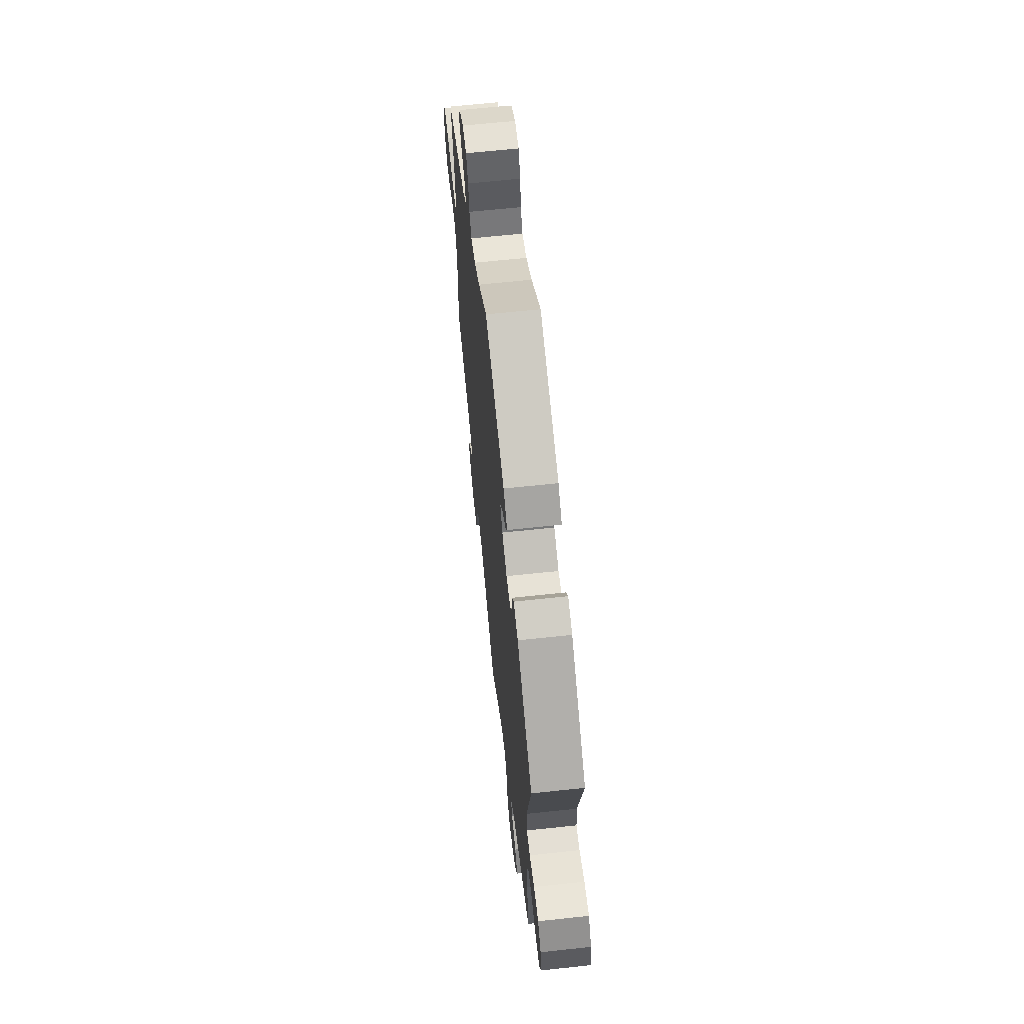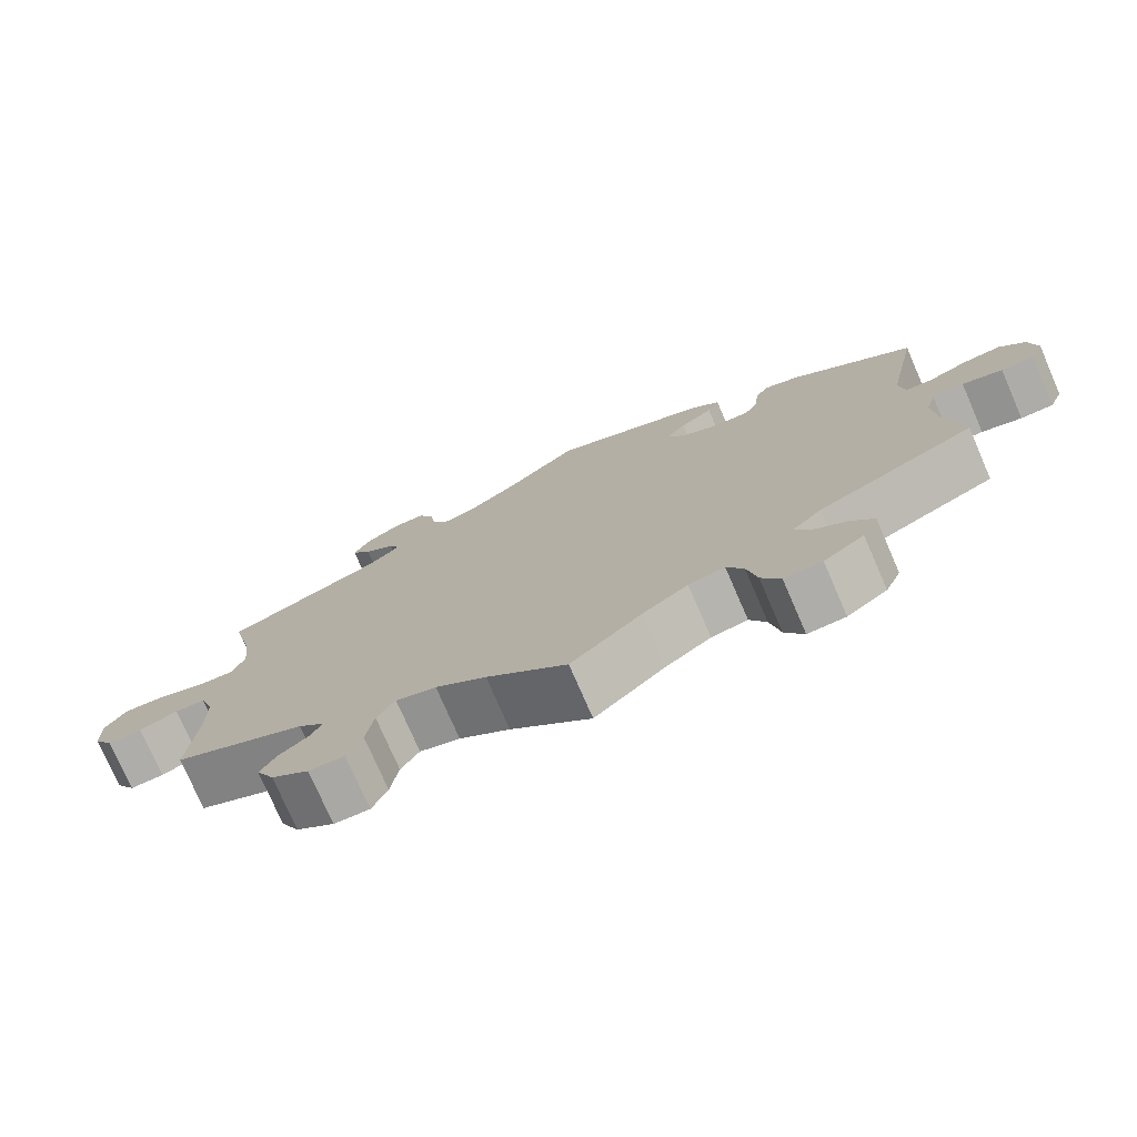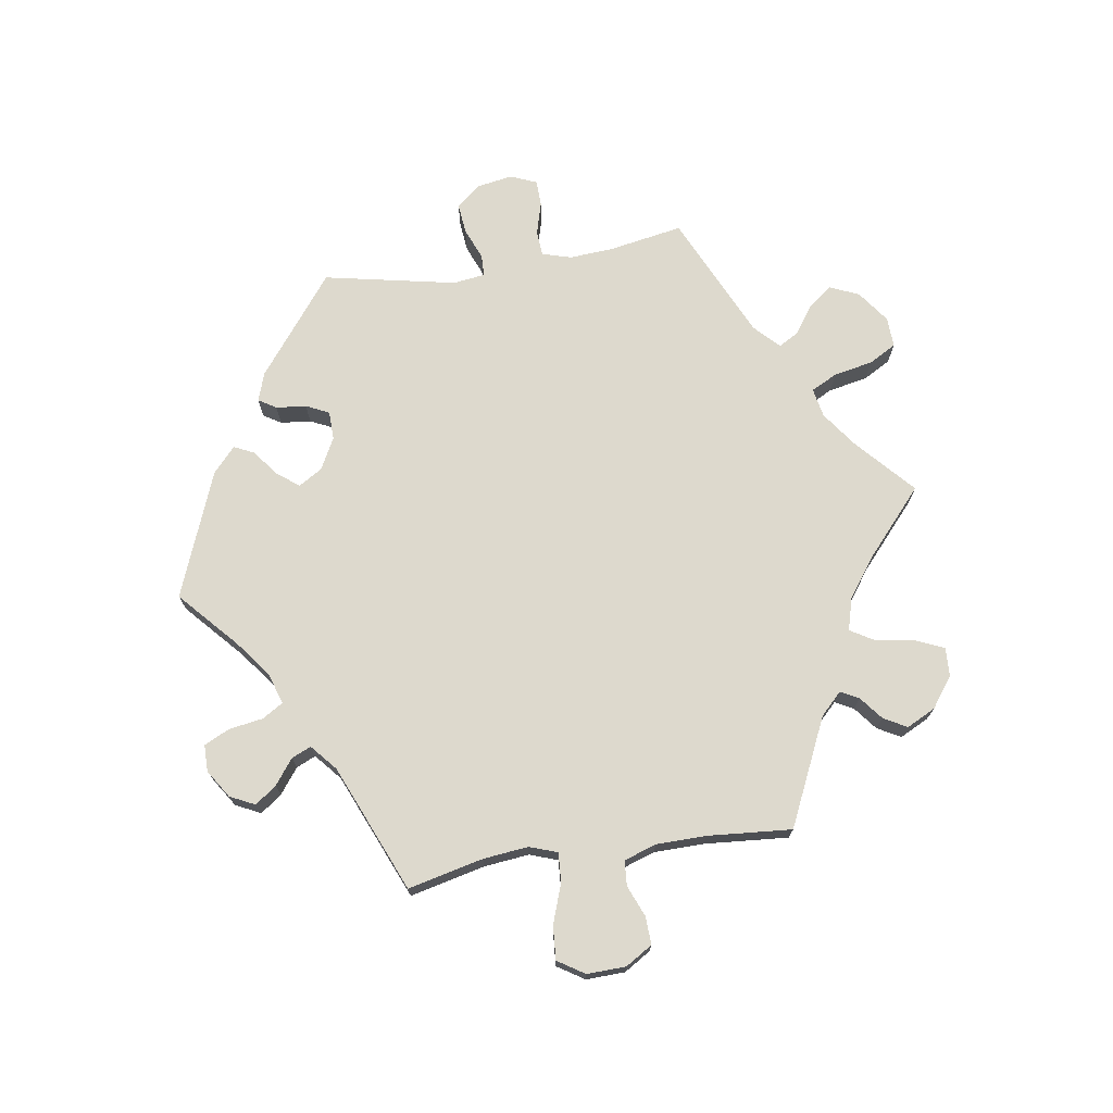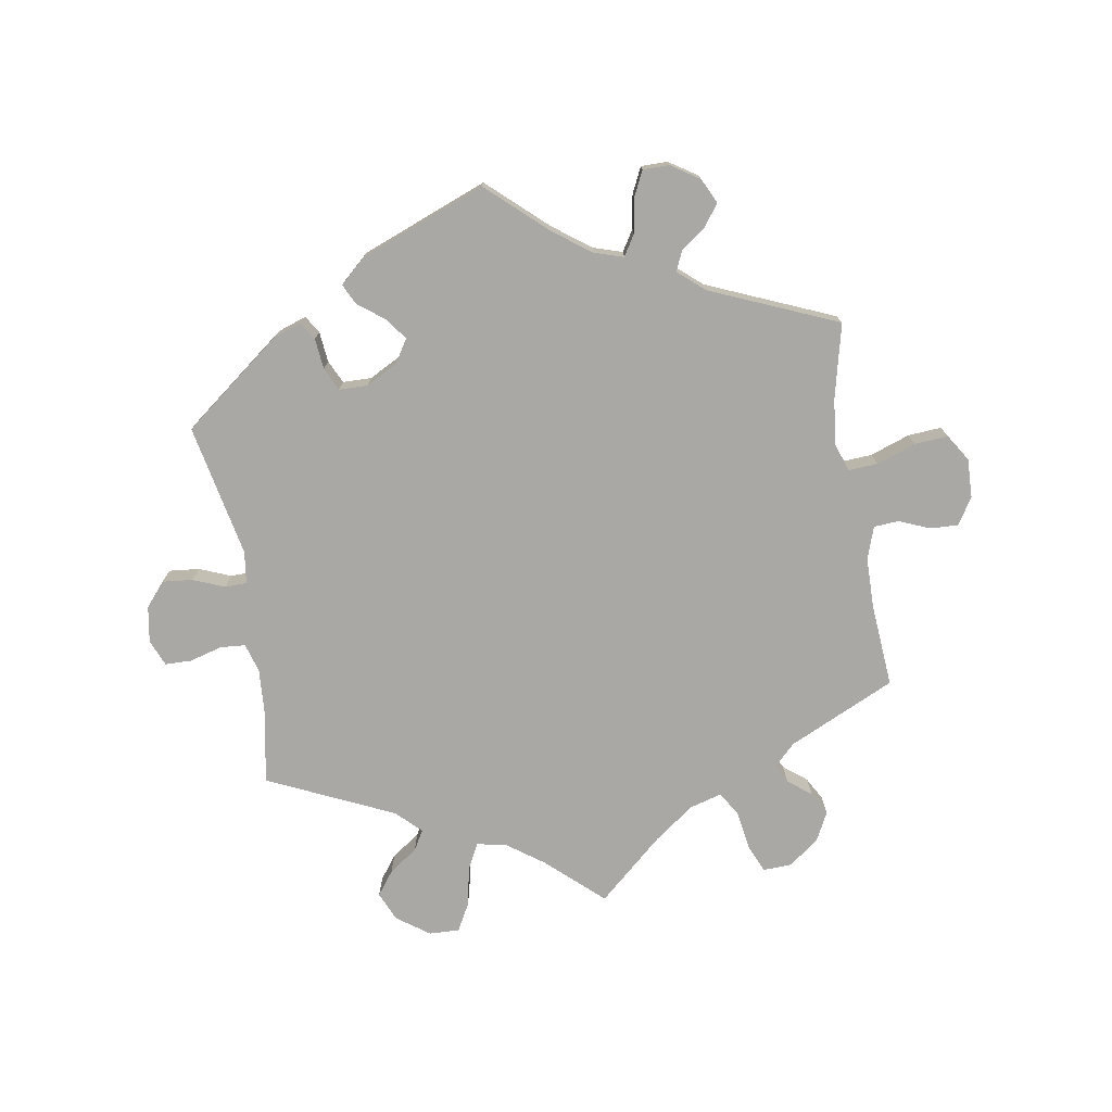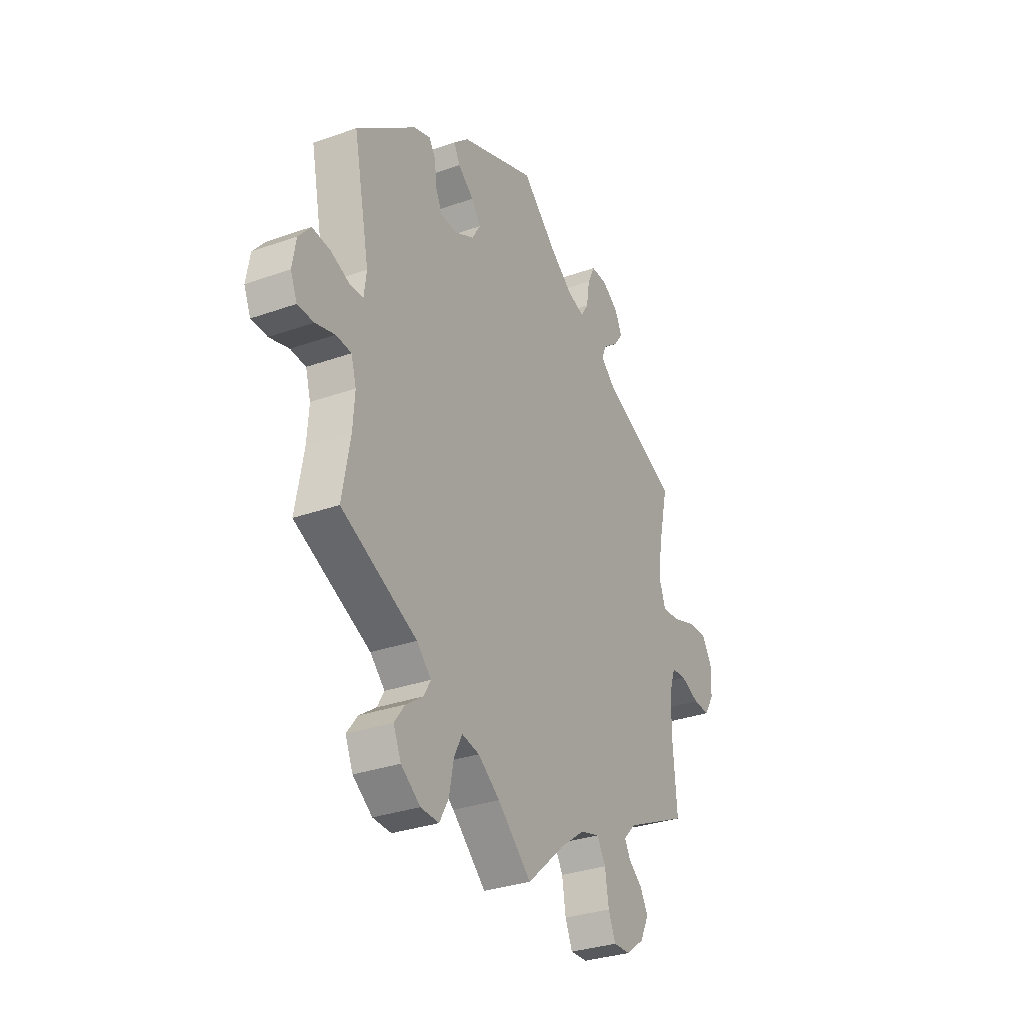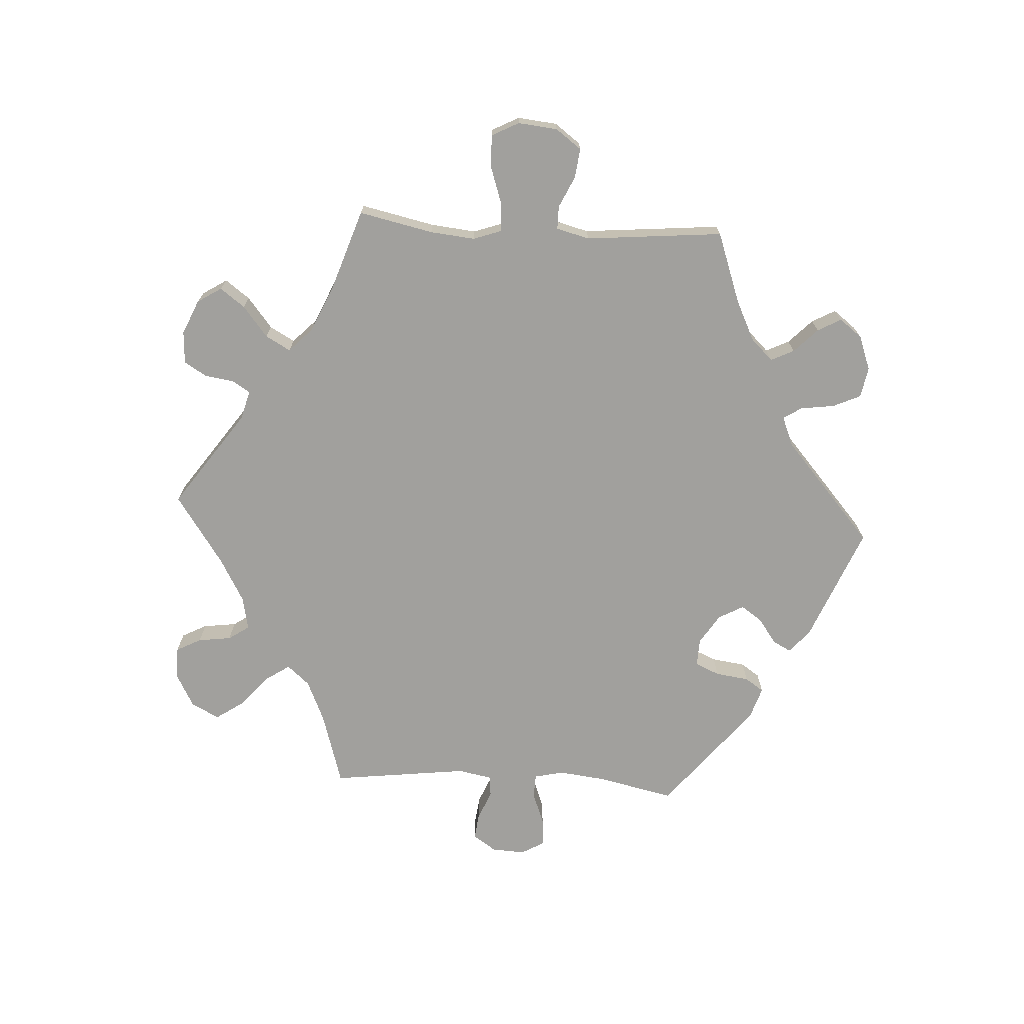
<metadata>
{"format":"obj","ext":"obj","renderer":"f3d","projection":"perspective","resolution":1024,"background":"white","views":[{"elev":64.7,"azim":-96.2,"up":"+Z"},{"elev":-76.2,"azim":-156.5,"up":"+Z"},{"elev":72.0,"azim":81.2,"up":"+Y"},{"elev":-75.2,"azim":9.4,"up":"+Y"},{"elev":-31.5,"azim":-63.2,"up":"+Z"},{"elev":-71.6,"azim":-153.4,"up":"+Y"}]}
</metadata>
<code>
v -0.663 0.07 -0.078
v -0.236 0.07 -0.592
v -0.187 0.07 0.361
v 0.586 0.07 -0.033
v -0.29 0.07 -0.444
v 0.71 0.07 -0.012
v -0.356 0.07 -0.51
v -0.493 0.07 0.092
v 0.342 0.07 -0.457
v 0.38 0.07 -0.487
v 0.361 0.07 -0.392
v 0.299 0.07 0.467
v 0.684 0.07 0.096
v -0.51 0.07 -0.115
v 0.34 0.07 0.498
v 0.25 0.07 -0.502
v 0.516 0.07 0.066
v -0.515 0.07 -0.188
v 0.106 0.07 -0.526
v 0.173 0.07 -0.477
v 0.527 0.07 -0.089
v 0.256 0.07 0.604
v -0.588 0.07 0.059
v -0.286 0.07 0.335
v -0.681 0.07 -0.035
v -0.201 0.07 -0.484
v -0.537 0.07 -0.31
v -0.385 0.07 -0.549
v -0.537 0.07 0.31
v -0.524 0.07 -0.067
v -0.239 0.07 0.334
v -0 0.07 0.62
v 0.377 0.07 -0.573
v 0.285 0.07 0.435
v -0.223 0.07 -0.527
v 0.526 0.07 -0.172
v 0.545 0.07 -0.036
v 0.3 0.07 0.604
v 0.537 0.07 -0.31
v 0.206 0.07 0.472
v 0.327 0.07 -0.61
v 0.346 0.07 0.574
v -0.093 0.07 -0.536
v -0.153 0.07 -0.493
v -0.309 0.07 -0.477
v -0.638 0.07 0.064
v 0.26 0.07 -0.566
v -0.261 0.07 -0.637
v -0.619 0.07 -0.079
v 0.366 0.07 0.533
v 0.537 0.07 0.31
v 0.401 0.07 -0.525
v 0.629 0.07 0.092
v -0.5 0.07 0.039
v -0.374 0.07 0.436
v -0.208 0.07 0.539
v 0.564 0.07 0.069
v 0.712 0.07 0.052
v -0.189 0.07 0.435
v 0.226 0.07 -0.462
v 0.236 0.07 0.562
v -0.33 0.07 -0.405
v -0.163 0.07 0.4
v -0.566 0.07 -0.064
v 0.508 0.07 0.186
v -0.536 0.07 0.038
v 0.637 0.07 -0.054
v -0.327 0.07 0.452
v 0.096 0.07 0.533
v 0.227 0.07 0.506
v -0.364 0.07 -0.597
v 0.158 0.07 0.487
v 0 0.07 -0.62
v 0.328 0.07 0.398
v -0.671 0.07 0.025
v 0.326 0.07 -0.427
v 0.683 0.07 -0.056
v 0.5 0.07 0.112
v -0.311 0.07 -0.635
v 0.28 0.07 -0.612
v -0.233 0.07 0.469
v -0.309 0.07 0.423
v -0.304 0.07 0.373
v -0.249 0.07 0.502
v -0.663 -0 -0.078
v -0.236 -0 -0.592
v -0.187 -0 0.361
v 0.586 -0 -0.033
v -0.29 -0 -0.444
v 0.71 -0 -0.012
v -0.356 -0 -0.51
v -0.493 -0 0.092
v 0.342 -0 -0.457
v 0.38 -0 -0.487
v 0.361 -0 -0.392
v 0.299 -0 0.467
v 0.684 -0 0.096
v -0.51 -0 -0.115
v 0.34 -0 0.498
v 0.25 -0 -0.502
v 0.516 -0 0.066
v -0.515 -0 -0.188
v 0.106 -0 -0.526
v 0.173 -0 -0.477
v 0.527 -0 -0.089
v 0.256 -0 0.604
v -0.588 -0 0.059
v -0.286 -0 0.335
v -0.681 -0 -0.035
v -0.201 -0 -0.484
v -0.537 -0 -0.31
v -0.385 -0 -0.549
v -0.537 -0 0.31
v -0.524 -0 -0.067
v -0.239 -0 0.334
v -0 -0 0.62
v 0.377 -0 -0.573
v 0.285 -0 0.435
v -0.223 -0 -0.527
v 0.526 -0 -0.172
v 0.545 -0 -0.036
v 0.3 -0 0.604
v 0.537 -0 -0.31
v 0.206 -0 0.472
v 0.327 -0 -0.61
v 0.346 -0 0.574
v -0.093 -0 -0.536
v -0.153 -0 -0.493
v -0.309 -0 -0.477
v -0.638 -0 0.064
v 0.26 -0 -0.566
v -0.261 -0 -0.637
v -0.619 -0 -0.079
v 0.366 -0 0.533
v 0.537 -0 0.31
v 0.401 -0 -0.525
v 0.629 -0 0.092
v -0.5 -0 0.039
v -0.374 -0 0.436
v -0.208 -0 0.539
v 0.564 -0 0.069
v 0.712 -0 0.052
v -0.189 -0 0.435
v 0.226 -0 -0.462
v 0.236 -0 0.562
v -0.33 -0 -0.405
v -0.163 -0 0.4
v -0.566 -0 -0.064
v 0.508 -0 0.186
v -0.536 -0 0.038
v 0.637 -0 -0.054
v -0.327 -0 0.452
v 0.096 -0 0.533
v 0.227 -0 0.506
v -0.364 -0 -0.597
v 0.158 -0 0.487
v 0 -0 -0.62
v 0.328 -0 0.398
v -0.671 -0 0.025
v 0.326 -0 -0.427
v 0.683 -0 -0.056
v 0.5 -0 0.112
v -0.311 -0 -0.635
v 0.28 -0 -0.612
v -0.233 -0 0.469
v -0.309 -0 0.423
v -0.304 -0 0.373
v -0.249 -0 0.502
f 19 73 43
f 20 19 43 44
f 60 20 44 26
f 41 80 47 16
f 41 16 60
f 33 41 60
f 9 10 52 33
f 76 9 33 60
f 11 76 60 26
f 36 39 11 26
f 6 77 67 4
f 6 4 37
f 58 6 37
f 57 53 13 58
f 17 57 58 37
f 78 17 37 21
f 74 51 65
f 34 74 65 78
f 42 50 15 12
f 22 38 42 12
f 70 61 22 12
f 40 70 12 34
f 72 40 34 78
f 84 56 32 69
f 59 81 84 69
f 63 59 69 72
f 3 63 72 78
f 55 68 82 83
f 8 29 55 83
f 54 8 83 24
f 75 46 23 66
f 75 66 54
f 25 75 54
f 64 49 1 25
f 30 64 25 54
f 14 30 54 24
f 62 27 18
f 5 62 18 14
f 71 28 7 45
f 71 45 5
f 79 71 5
f 35 2 48 79
f 26 35 79 5
f 31 3 78 21
f 24 31 21 36
f 14 24 36
f 26 5 14 36
f 127 157 103
f 128 127 103 104
f 110 128 104 144
f 100 131 164 125
f 144 100 125
f 144 125 117
f 117 136 94 93
f 144 117 93 160
f 110 144 160 95
f 110 95 123 120
f 88 151 161 90
f 121 88 90
f 121 90 142
f 142 97 137 141
f 121 142 141 101
f 105 121 101 162
f 149 135 158
f 162 149 158 118
f 96 99 134 126
f 96 126 122 106
f 96 106 145 154
f 118 96 154 124
f 162 118 124 156
f 153 116 140 168
f 153 168 165 143
f 156 153 143 147
f 162 156 147 87
f 167 166 152 139
f 167 139 113 92
f 108 167 92 138
f 150 107 130 159
f 138 150 159
f 138 159 109
f 109 85 133 148
f 138 109 148 114
f 108 138 114 98
f 102 111 146
f 98 102 146 89
f 129 91 112 155
f 89 129 155
f 89 155 163
f 163 132 86 119
f 89 163 119 110
f 105 162 87 115
f 120 105 115 108
f 120 108 98
f 120 98 89 110
f 43 127 128 44
f 44 128 110 26
f 26 110 119 35
f 35 119 86 2
f 2 86 132 48
f 48 132 163 79
f 79 163 155 71
f 71 155 112 28
f 28 112 91 7
f 7 91 129 45
f 45 129 89 5
f 5 89 146 62
f 62 146 111 27
f 27 111 102 18
f 18 102 98 14
f 14 98 114 30
f 30 114 148 64
f 64 148 133 49
f 49 133 85 1
f 1 85 109 25
f 25 109 159 75
f 75 159 130 46
f 46 130 107 23
f 23 107 150 66
f 66 150 138 54
f 54 138 92 8
f 8 92 113 29
f 29 113 139 55
f 55 139 152 68
f 68 152 166 82
f 82 166 167 83
f 83 167 108 24
f 24 108 115 31
f 31 115 87 3
f 3 87 147 63
f 63 147 143 59
f 59 143 165 81
f 81 165 168 84
f 84 168 140 56
f 56 140 116 32
f 32 116 153 69
f 69 153 156 72
f 72 156 124 40
f 40 124 154 70
f 70 154 145 61
f 61 145 106 22
f 22 106 122 38
f 38 122 126 42
f 42 126 134 50
f 50 134 99 15
f 15 99 96 12
f 12 96 118 34
f 34 118 158 74
f 74 158 135 51
f 51 135 149 65
f 65 149 162 78
f 78 162 101 17
f 17 101 141 57
f 57 141 137 53
f 53 137 97 13
f 13 97 142 58
f 58 142 90 6
f 6 90 161 77
f 77 161 151 67
f 67 151 88 4
f 4 88 121 37
f 37 121 105 21
f 21 105 120 36
f 36 120 123 39
f 39 123 95 11
f 11 95 160 76
f 76 160 93 9
f 9 93 94 10
f 10 94 136 52
f 52 136 117 33
f 33 117 125 41
f 41 125 164 80
f 80 164 131 47
f 47 131 100 16
f 16 100 144 60
f 60 144 104 20
f 20 104 103 19
f 19 103 157 73
f 73 157 127 43

</code>
